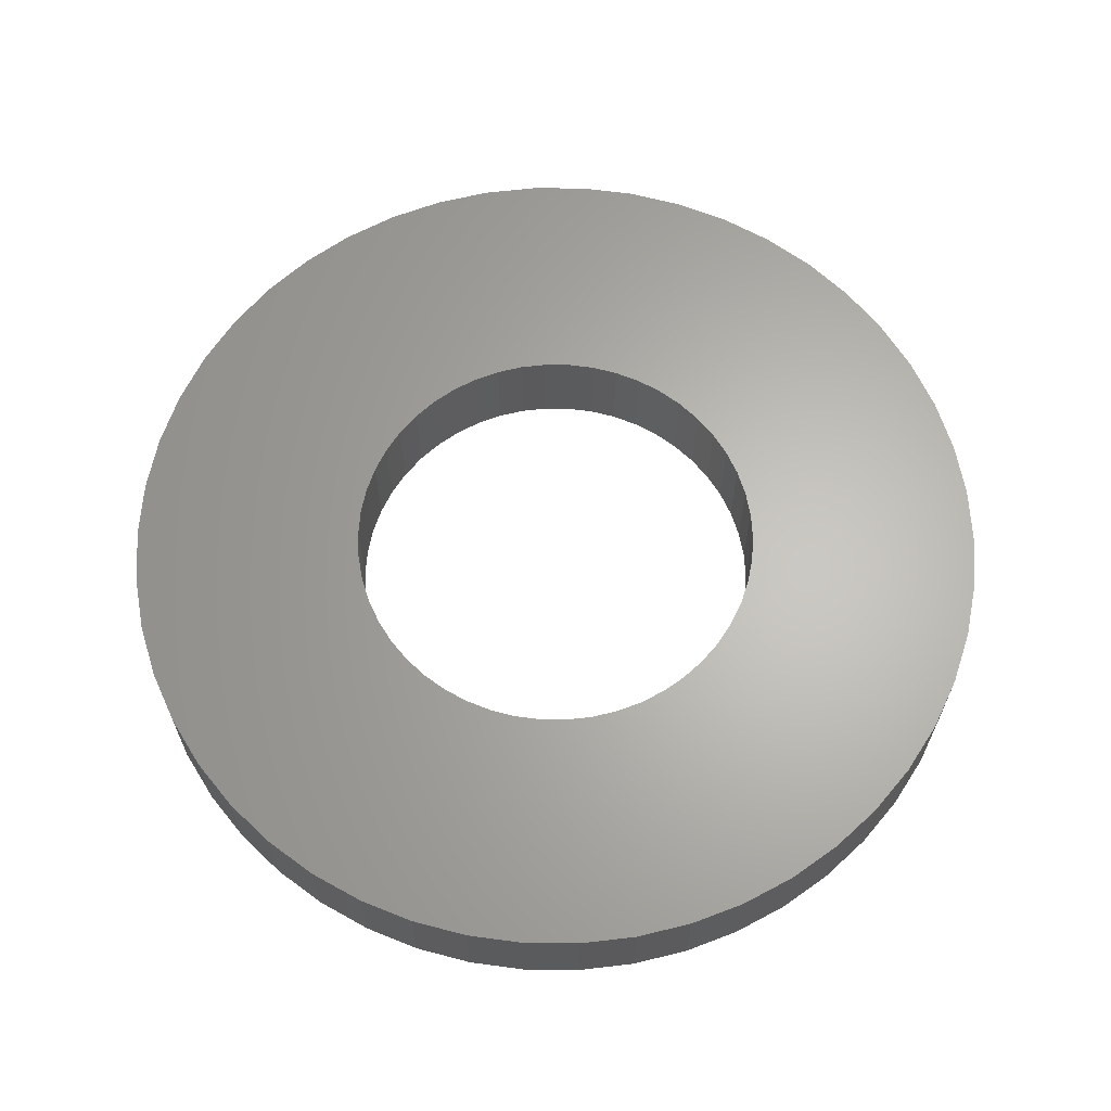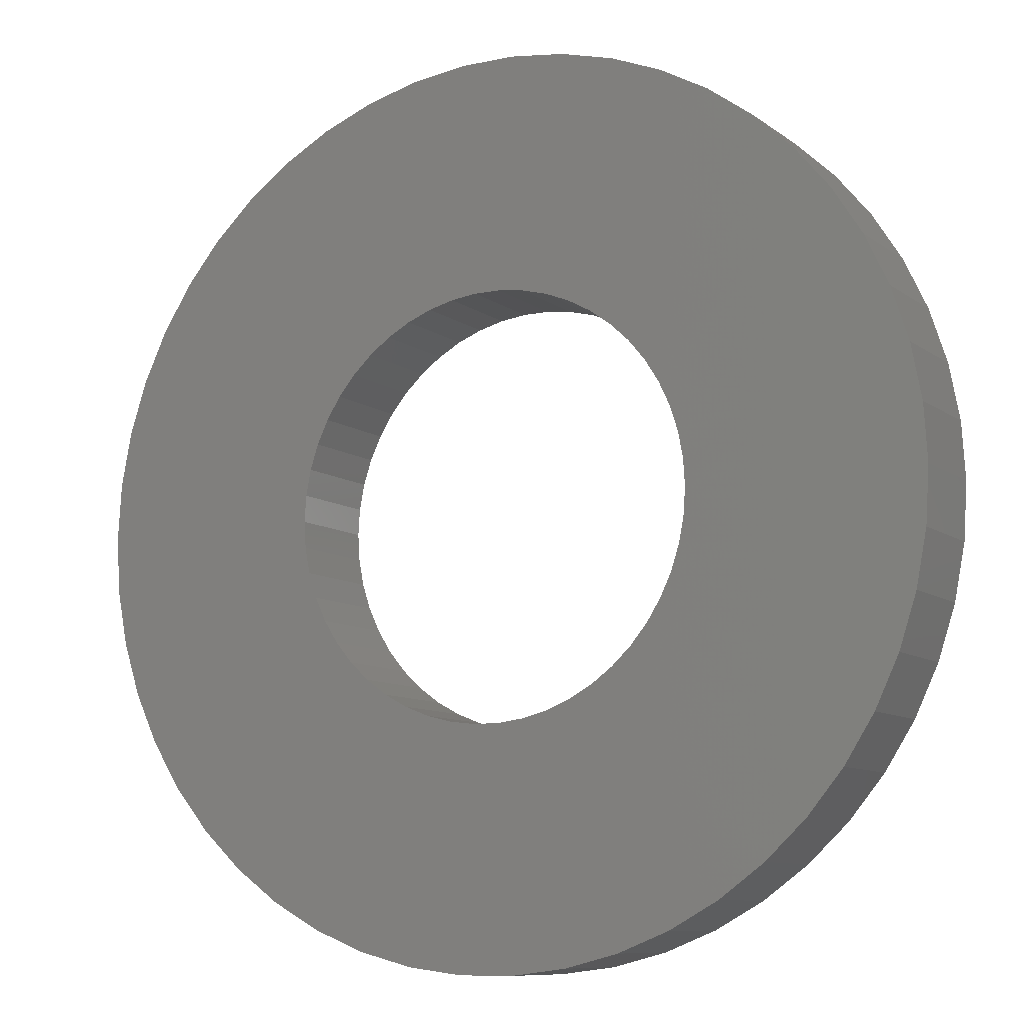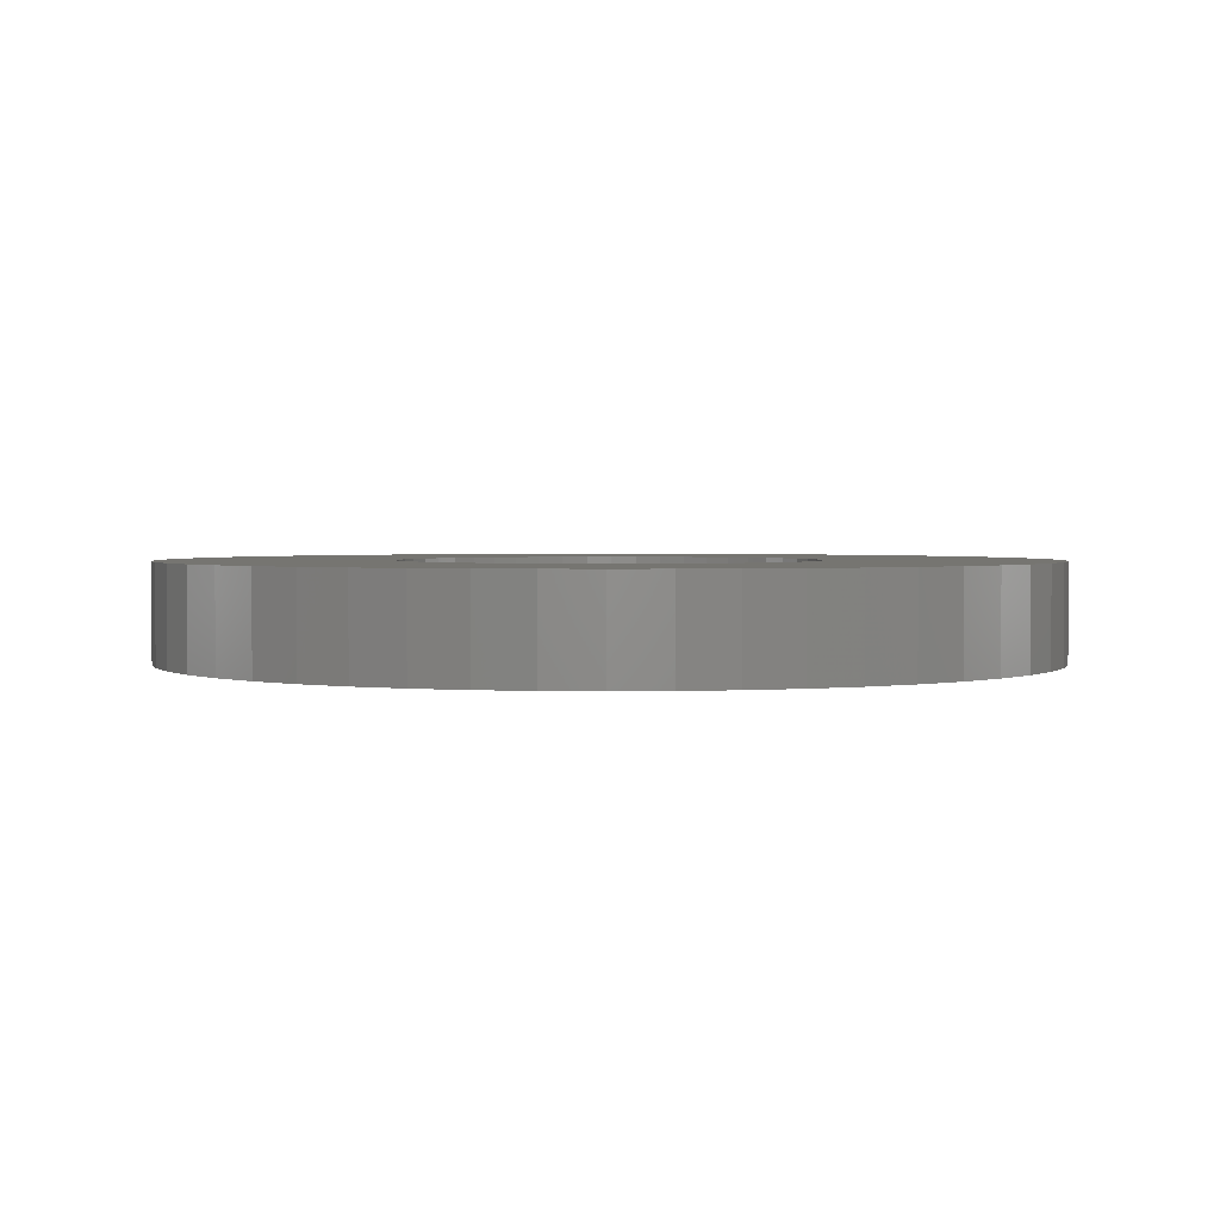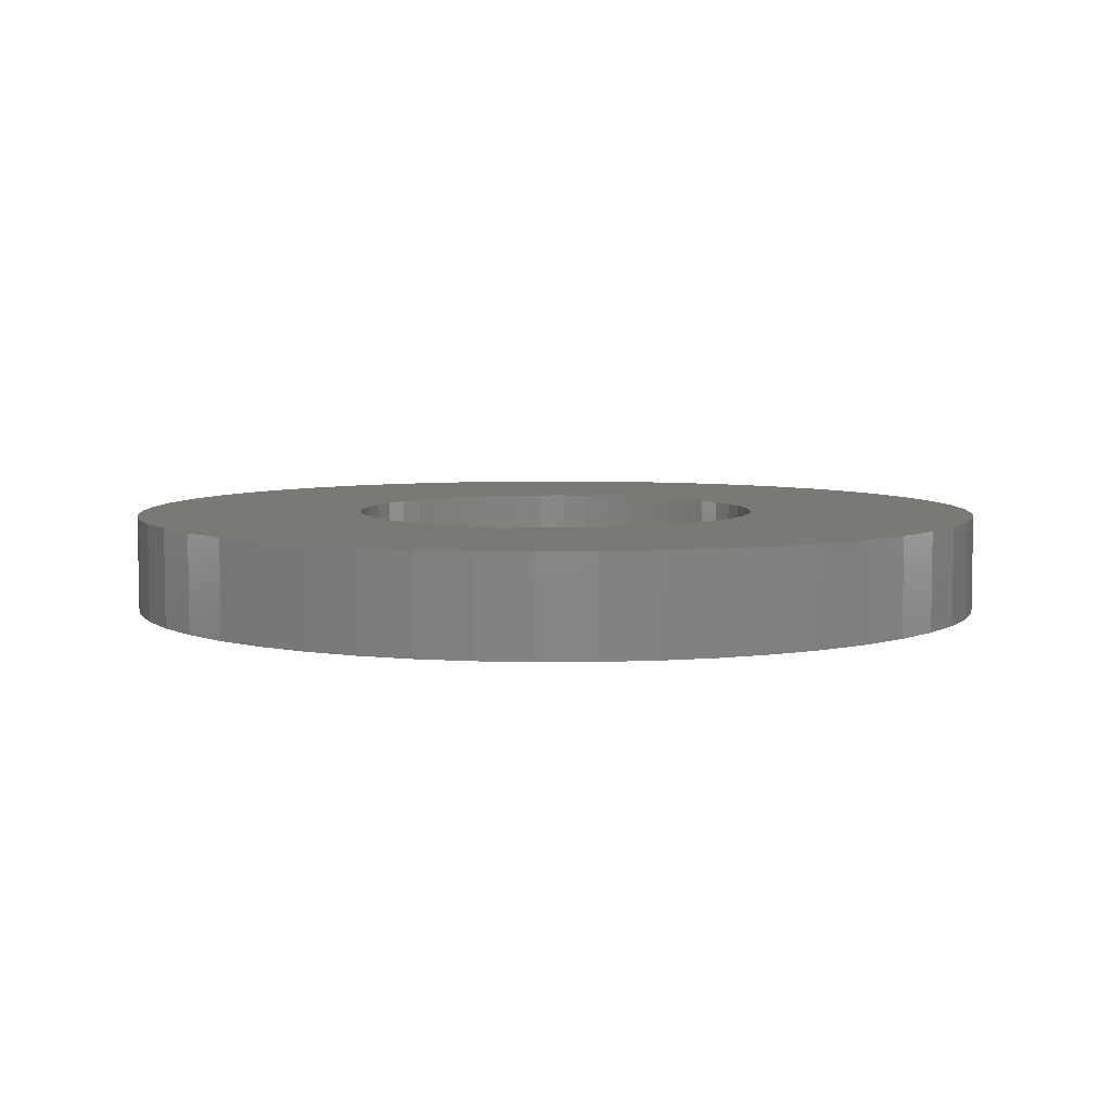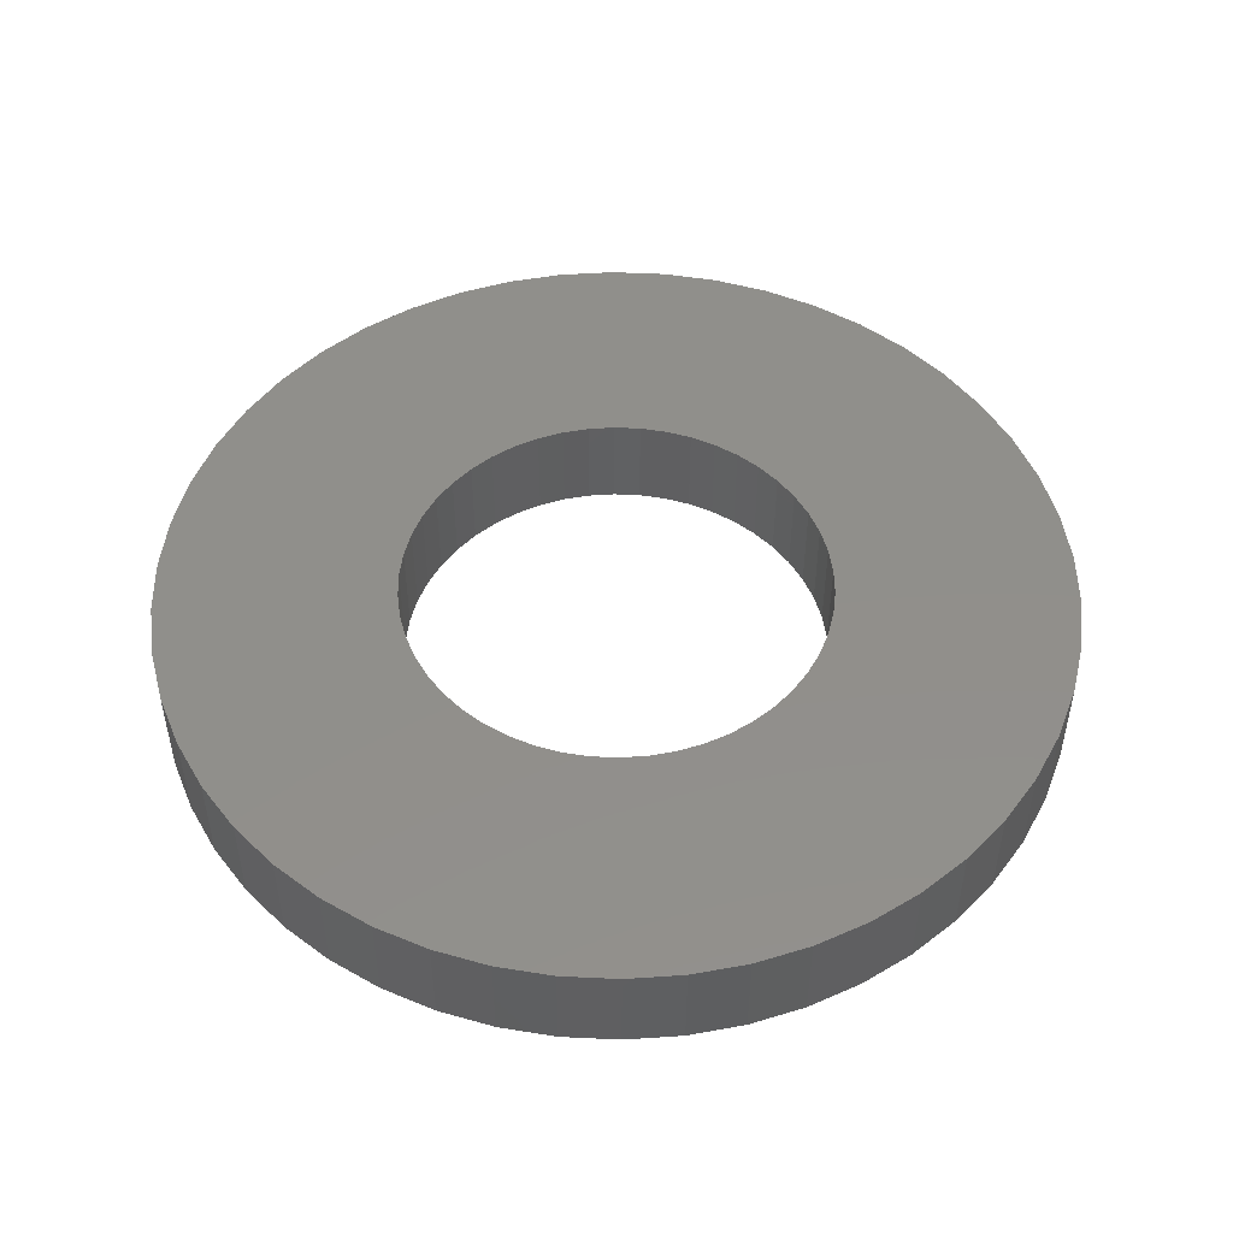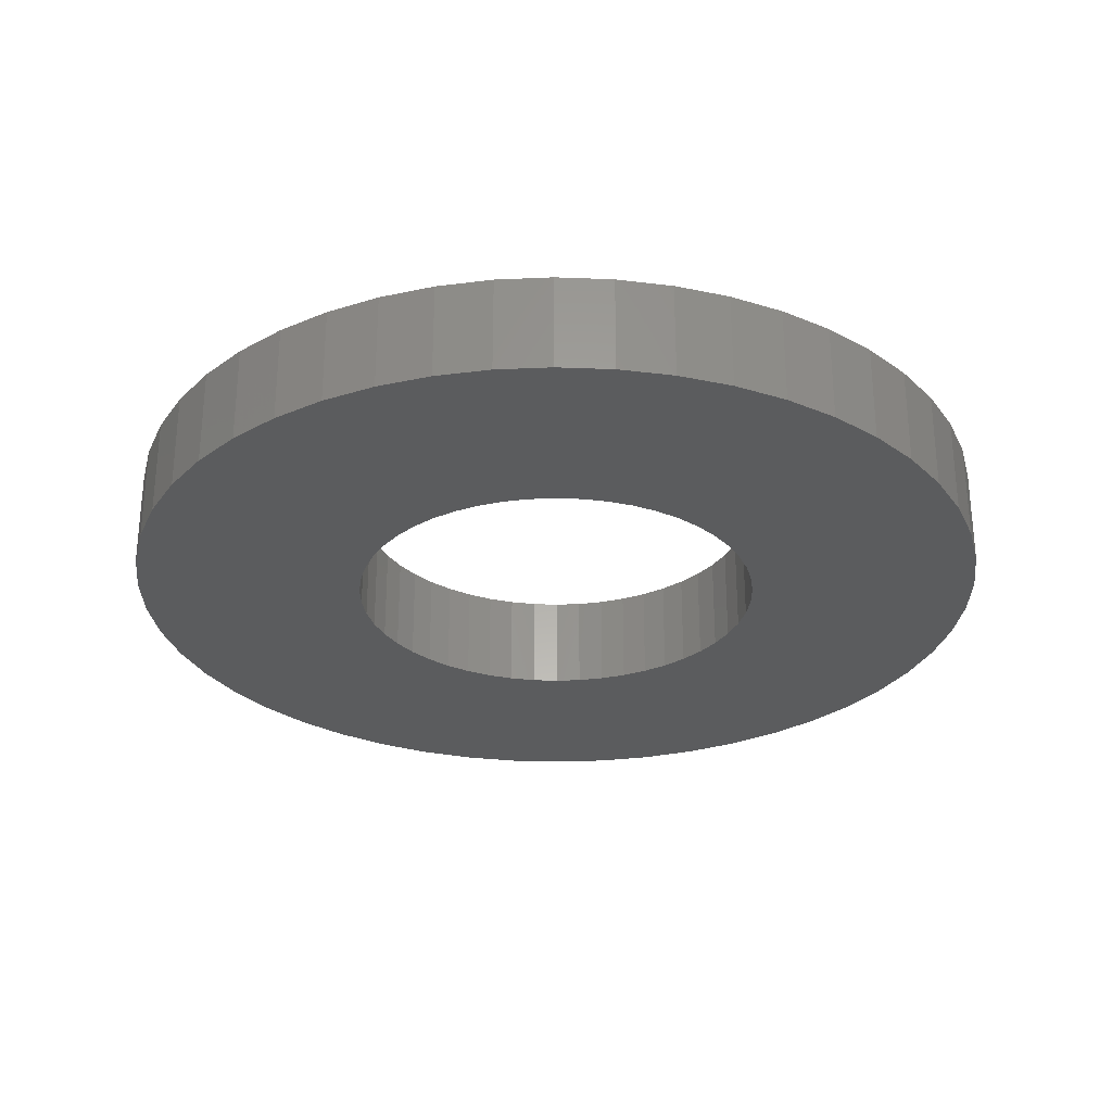
<metadata>
{"format":"stl","ext":"stl","renderer":"f3d","projection":"perspective","resolution":1024,"background":"white","views":[{"elev":64.5,"azim":50.9,"up":"+Z"},{"elev":-9.4,"azim":-150.6,"up":"+Y"},{"elev":2.1,"azim":90.4,"up":"+Z"},{"elev":5.9,"azim":-174.1,"up":"+Z"},{"elev":49.6,"azim":-69.0,"up":"+Z"},{"elev":-28.6,"azim":-46.6,"up":"+Z"}]}
</metadata>
<code>
# stl→obj: 200 verts, 400 faces
v 9 0 1
v 8.929 1.128 -1
v 8.929 1.128 1
v 9 0 -1
v -9 0 -1
v -8.929 1.128 1
v -8.929 1.128 -1
v -9 0 1
v 0.5651 8.982 -1
v -0.5651 8.982 1
v 0.5651 8.982 1
v -0.5651 8.982 -1
v -0.5651 -8.982 -1
v 0.5651 -8.982 1
v -0.5651 -8.982 1
v 0.5651 -8.982 -1
v 6.561 6.161 -1
v 5.737 6.935 1
v 6.561 6.161 1
v 5.737 6.935 -1
v -5.737 6.935 -1
v -6.561 6.161 1
v -5.737 6.935 1
v -6.561 6.161 -1
v -2.781 8.56 -1
v -3.832 8.143 1
v -2.781 8.56 1
v -3.832 8.143 -1
v 8.368 -3.313 1
v 8.717 -2.238 -1
v 8.717 -2.238 1
v 8.368 -3.313 -1
v 8.368 3.313 1
v 7.887 4.336 -1
v 7.887 4.336 1
v 8.368 3.313 -1
v 8.717 2.238 -1
v 8.717 2.238 1
v 7.281 5.29 -1
v 7.281 5.29 1
v 3.832 8.143 -1
v 2.781 8.56 1
v 3.832 8.143 1
v 2.781 8.56 -1
v 1.686 8.841 1
v 1.686 8.841 -1
v 4.822 7.599 -1
v 4.822 7.599 1
v -8.368 3.313 -1
v -7.887 4.336 1
v -7.887 4.336 -1
v -8.368 3.313 1
v -8.717 2.238 -1
v -8.717 2.238 1
v -1.686 8.841 -1
v -1.686 8.841 1
v 1.686 -8.841 1
v 1.686 -8.841 -1
v -7.281 5.29 1
v -7.281 5.29 -1
v 4.25 0 1
v 4.216 0.5327 1
v 8.929 -1.128 1
v 4.116 1.057 1
v 4.216 -0.5327 1
v 3.952 1.565 1
v 3.724 2.047 1
v 4.116 -1.057 1
v 3.438 2.498 1
v 3.098 2.909 1
v 3.952 -1.565 1
v 2.709 3.275 1
v 7.887 -4.336 1
v 3.724 -2.047 1
v 2.277 3.588 1
v 1.81 3.846 1
v 1.313 4.042 1
v 0.7964 4.175 1
v 0.2669 4.242 1
v -0.2669 4.242 1
v -0.7964 4.175 1
v -1.313 4.042 1
v -1.81 3.846 1
v -2.277 3.588 1
v -4.822 7.599 1
v -2.709 3.275 1
v -3.098 2.909 1
v -3.438 2.498 1
v -3.724 2.047 1
v 7.281 -5.29 1
v 3.438 -2.498 1
v 6.561 -6.161 1
v 3.098 -2.909 1
v 5.737 -6.935 1
v 2.709 -3.275 1
v 4.822 -7.599 1
v 2.277 -3.588 1
v 3.832 -8.143 1
v 1.81 -3.846 1
v 2.781 -8.56 1
v 1.313 -4.042 1
v 0.7964 -4.175 1
v 0.2669 -4.242 1
v -0.2669 -4.242 1
v -0.7964 -4.175 1
v -1.686 -8.841 1
v -1.313 -4.042 1
v -2.781 -8.56 1
v -1.81 -3.846 1
v -3.832 -8.143 1
v -2.277 -3.588 1
v -4.822 -7.599 1
v -2.709 -3.275 1
v -5.737 -6.935 1
v -3.098 -2.909 1
v -6.561 -6.161 1
v -3.438 -2.498 1
v -7.281 -5.29 1
v -3.724 -2.047 1
v -7.887 -4.336 1
v -3.952 -1.565 1
v -8.368 -3.313 1
v -4.116 -1.057 1
v -8.717 -2.238 1
v -4.216 -0.5327 1
v -8.929 -1.128 1
v -4.25 0 1
v -3.952 1.565 1
v -4.116 1.057 1
v -4.216 0.5327 1
v -4.822 7.599 -1
v 8.929 -1.128 -1
v 7.281 -5.29 -1
v 6.561 -6.161 -1
v 7.887 -4.336 -1
v 4.25 0 -1
v 4.216 -0.5327 -1
v 4.116 -1.057 -1
v 4.216 0.5327 -1
v 3.952 -1.565 -1
v 3.724 -2.047 -1
v 4.116 1.057 -1
v 3.438 -2.498 -1
v 3.098 -2.909 -1
v 5.737 -6.935 -1
v 3.952 1.565 -1
v 2.709 -3.275 -1
v 4.822 -7.599 -1
v 3.724 2.047 -1
v 2.277 -3.588 -1
v 3.832 -8.143 -1
v 1.81 -3.846 -1
v 2.781 -8.56 -1
v 1.313 -4.042 -1
v 0.7964 -4.175 -1
v 0.2669 -4.242 -1
v -0.2669 -4.242 -1
v -0.7964 -4.175 -1
v -1.686 -8.841 -1
v -1.313 -4.042 -1
v -2.781 -8.56 -1
v -1.81 -3.846 -1
v -3.832 -8.143 -1
v -2.277 -3.588 -1
v -4.822 -7.599 -1
v -2.709 -3.275 -1
v -5.737 -6.935 -1
v -3.098 -2.909 -1
v -6.561 -6.161 -1
v -3.438 -2.498 -1
v -7.281 -5.29 -1
v -3.724 -2.047 -1
v -7.887 -4.336 -1
v 3.438 2.498 -1
v 3.098 2.909 -1
v 2.709 3.275 -1
v 2.277 3.588 -1
v 1.81 3.846 -1
v 1.313 4.042 -1
v 0.7964 4.175 -1
v 0.2669 4.242 -1
v -0.2669 4.242 -1
v -0.7964 4.175 -1
v -1.313 4.042 -1
v -1.81 3.846 -1
v -2.277 3.588 -1
v -2.709 3.275 -1
v -3.098 2.909 -1
v -3.438 2.498 -1
v -3.724 2.047 -1
v -3.952 1.565 -1
v -4.116 1.057 -1
v -4.216 0.5327 -1
v -4.25 0 -1
v -3.952 -1.565 -1
v -8.368 -3.313 -1
v -4.116 -1.057 -1
v -8.717 -2.238 -1
v -4.216 -0.5327 -1
v -8.929 -1.128 -1
f 1 2 3
f 2 1 4
f 5 6 7
f 6 5 8
f 9 10 11
f 10 9 12
f 13 14 15
f 14 13 16
f 17 18 19
f 18 17 20
f 21 22 23
f 22 21 24
f 25 26 27
f 26 25 28
f 29 30 31
f 30 29 32
f 33 34 35
f 34 33 36
f 3 37 38
f 37 3 2
f 35 39 40
f 39 35 34
f 41 42 43
f 42 41 44
f 44 45 42
f 45 44 46
f 47 43 48
f 43 47 41
f 49 50 51
f 50 49 52
f 53 52 49
f 52 53 54
f 55 27 56
f 27 55 25
f 16 57 14
f 57 16 58
f 38 36 33
f 36 38 37
f 40 17 19
f 17 40 39
f 46 11 45
f 11 46 9
f 20 48 18
f 48 20 47
f 51 59 60
f 59 51 50
f 60 22 24
f 22 60 59
f 7 54 53
f 54 7 6
f 61 1 3
f 62 3 38
f 1 61 63
f 64 38 33
f 65 63 61
f 66 33 35
f 63 65 31
f 67 35 40
f 68 31 65
f 69 40 19
f 31 68 29
f 70 19 18
f 71 29 68
f 72 18 48
f 29 71 73
f 74 73 71
f 3 62 61
f 38 64 62
f 33 66 64
f 75 48 43
f 35 67 66
f 40 69 67
f 19 70 69
f 76 43 42
f 18 72 70
f 48 75 72
f 43 76 75
f 77 42 45
f 42 77 76
f 45 78 77
f 11 78 45
f 11 79 78
f 11 80 79
f 10 80 11
f 10 81 80
f 56 81 10
f 81 56 82
f 27 82 56
f 82 27 83
f 26 83 27
f 83 26 84
f 85 84 26
f 84 85 86
f 23 86 85
f 86 23 87
f 22 87 23
f 87 22 88
f 59 88 22
f 88 59 89
f 50 89 59
f 73 74 90
f 91 90 74
f 90 91 92
f 93 92 91
f 92 93 94
f 95 94 93
f 94 95 96
f 97 96 95
f 96 97 98
f 99 98 97
f 98 99 100
f 101 100 99
f 100 101 57
f 102 57 101
f 102 14 57
f 103 14 102
f 104 14 103
f 104 15 14
f 105 15 104
f 106 105 107
f 105 106 15
f 108 107 109
f 110 109 111
f 112 111 113
f 107 108 106
f 114 113 115
f 116 115 117
f 118 117 119
f 109 110 108
f 120 119 121
f 122 121 123
f 124 123 125
f 126 125 127
f 89 50 128
f 111 112 110
f 52 128 50
f 113 114 112
f 128 52 129
f 115 116 114
f 54 129 52
f 117 118 116
f 129 54 130
f 119 120 118
f 6 130 54
f 121 122 120
f 130 6 127
f 123 124 122
f 8 127 6
f 125 126 124
f 127 8 126
f 28 85 26
f 85 28 131
f 131 23 85
f 23 131 21
f 12 56 10
f 56 12 55
f 63 4 1
f 4 63 132
f 92 133 90
f 133 92 134
f 73 32 29
f 32 73 135
f 31 132 63
f 132 31 30
f 136 4 132
f 137 132 30
f 4 136 2
f 138 30 32
f 139 2 136
f 140 32 135
f 2 139 37
f 141 135 133
f 142 37 139
f 143 133 134
f 37 142 36
f 144 134 145
f 146 36 142
f 147 145 148
f 36 146 34
f 149 34 146
f 132 137 136
f 30 138 137
f 32 140 138
f 150 148 151
f 135 141 140
f 133 143 141
f 134 144 143
f 152 151 153
f 145 147 144
f 148 150 147
f 151 152 150
f 154 153 58
f 153 154 152
f 58 155 154
f 16 155 58
f 16 156 155
f 16 157 156
f 13 157 16
f 13 158 157
f 159 158 13
f 158 159 160
f 161 160 159
f 160 161 162
f 163 162 161
f 162 163 164
f 165 164 163
f 164 165 166
f 167 166 165
f 166 167 168
f 169 168 167
f 168 169 170
f 171 170 169
f 170 171 172
f 173 172 171
f 34 149 39
f 174 39 149
f 39 174 17
f 175 17 174
f 17 175 20
f 176 20 175
f 20 176 47
f 177 47 176
f 47 177 41
f 178 41 177
f 41 178 44
f 179 44 178
f 44 179 46
f 180 46 179
f 180 9 46
f 181 9 180
f 182 9 181
f 182 12 9
f 183 12 182
f 55 183 184
f 183 55 12
f 25 184 185
f 28 185 186
f 131 186 187
f 184 25 55
f 21 187 188
f 24 188 189
f 60 189 190
f 185 28 25
f 51 190 191
f 49 191 192
f 53 192 193
f 7 193 194
f 172 173 195
f 186 131 28
f 196 195 173
f 187 21 131
f 195 196 197
f 188 24 21
f 198 197 196
f 189 60 24
f 197 198 199
f 190 51 60
f 200 199 198
f 191 49 51
f 199 200 194
f 192 53 49
f 5 194 200
f 193 7 53
f 194 5 7
f 151 96 98
f 96 151 148
f 145 92 94
f 92 145 134
f 90 135 73
f 135 90 133
f 161 106 108
f 106 161 159
f 169 118 171
f 118 169 116
f 171 120 173
f 120 171 118
f 196 124 198
f 124 196 122
f 153 98 100
f 98 153 151
f 58 100 57
f 100 58 153
f 159 15 106
f 15 159 13
f 163 108 110
f 108 163 161
f 169 114 116
f 114 169 167
f 173 122 196
f 122 173 120
f 198 126 200
f 126 198 124
f 200 8 5
f 8 200 126
f 148 94 96
f 94 148 145
f 165 110 112
f 110 165 163
f 167 112 114
f 112 167 165
f 129 191 128
f 191 129 192
f 149 69 174
f 69 149 67
f 180 77 78
f 77 180 179
f 179 76 77
f 76 179 178
f 185 82 83
f 82 185 184
f 128 190 89
f 190 128 191
f 138 65 137
f 65 138 68
f 177 72 75
f 72 177 176
f 88 188 87
f 188 88 189
f 186 83 84
f 83 186 185
f 183 80 81
f 80 183 182
f 136 62 139
f 62 136 61
f 140 68 138
f 68 140 71
f 147 97 95
f 97 147 150
f 176 70 72
f 70 176 175
f 174 70 175
f 70 174 69
f 182 79 80
f 79 182 181
f 178 75 76
f 75 178 177
f 127 193 130
f 193 127 194
f 89 189 88
f 189 89 190
f 184 81 82
f 81 184 183
f 187 84 86
f 84 187 186
f 188 86 87
f 86 188 187
f 137 61 136
f 61 137 65
f 143 74 141
f 74 143 91
f 155 103 102
f 103 155 156
f 144 95 93
f 95 144 147
f 146 67 149
f 67 146 66
f 142 66 146
f 66 142 64
f 139 64 142
f 64 139 62
f 181 78 79
f 78 181 180
f 130 192 129
f 192 130 193
f 141 71 140
f 71 141 74
f 158 107 105
f 107 158 160
f 157 105 104
f 105 157 158
f 125 194 127
f 194 125 199
f 117 172 119
f 172 117 170
f 119 195 121
f 195 119 172
f 154 102 101
f 102 154 155
f 150 99 97
f 99 150 152
f 164 113 111
f 113 164 166
f 160 109 107
f 109 160 162
f 156 104 103
f 104 156 157
f 115 170 117
f 170 115 168
f 166 115 113
f 115 166 168
f 144 91 143
f 91 144 93
f 162 111 109
f 111 162 164
f 121 197 123
f 197 121 195
f 123 199 125
f 199 123 197
f 152 101 99
f 101 152 154

</code>
